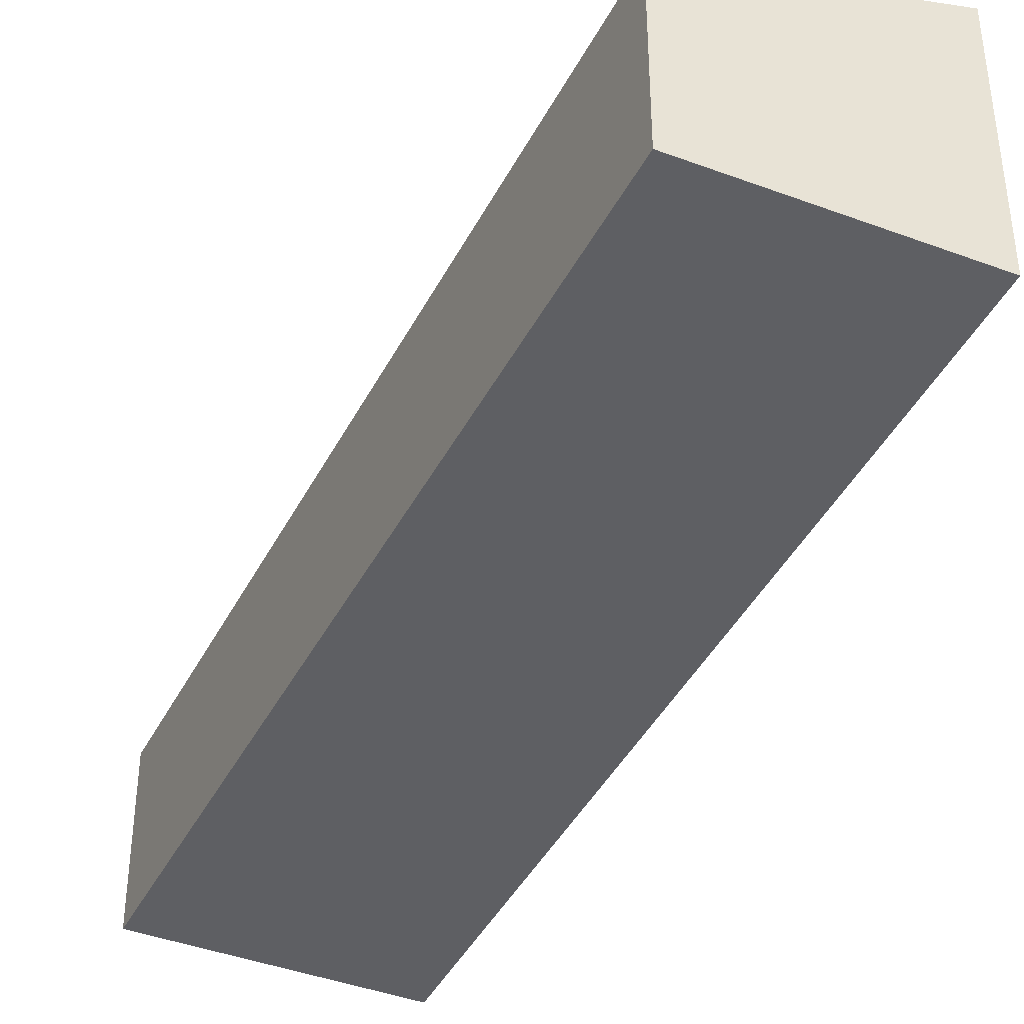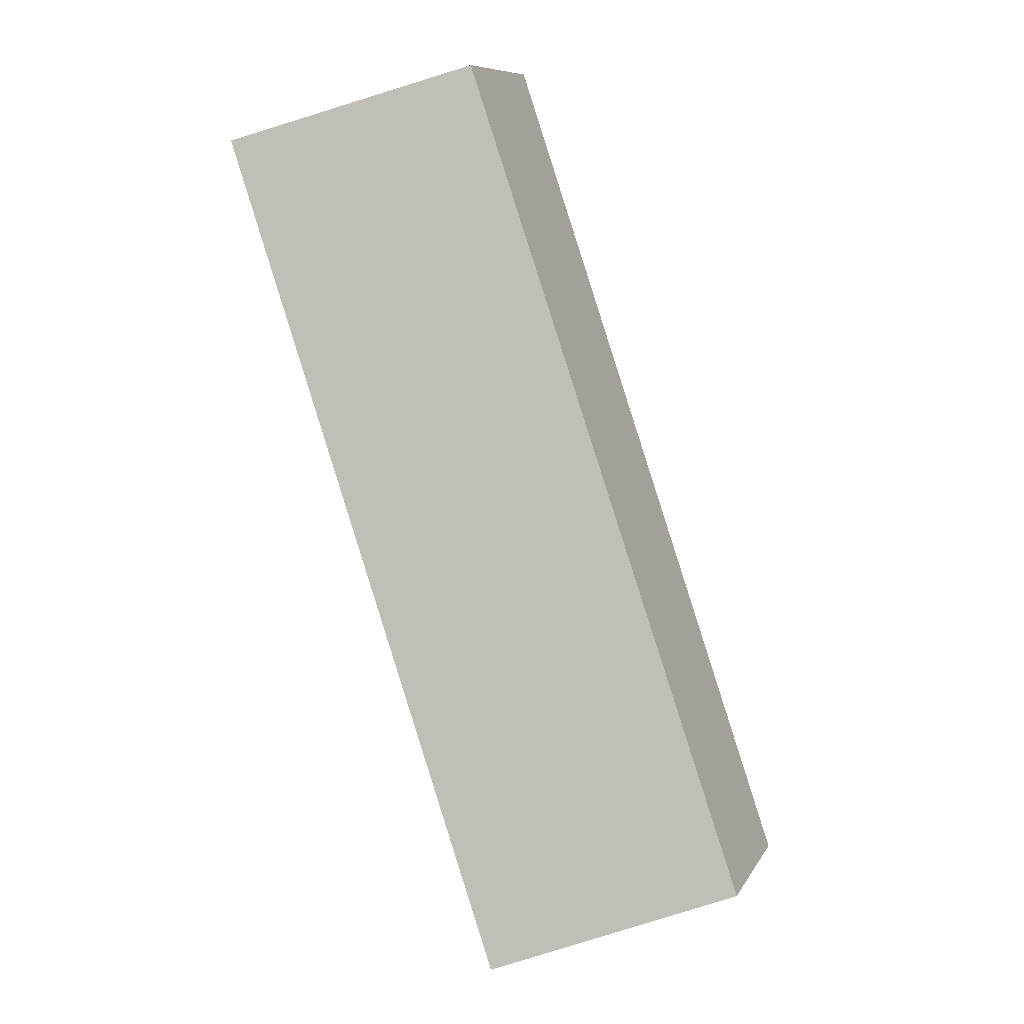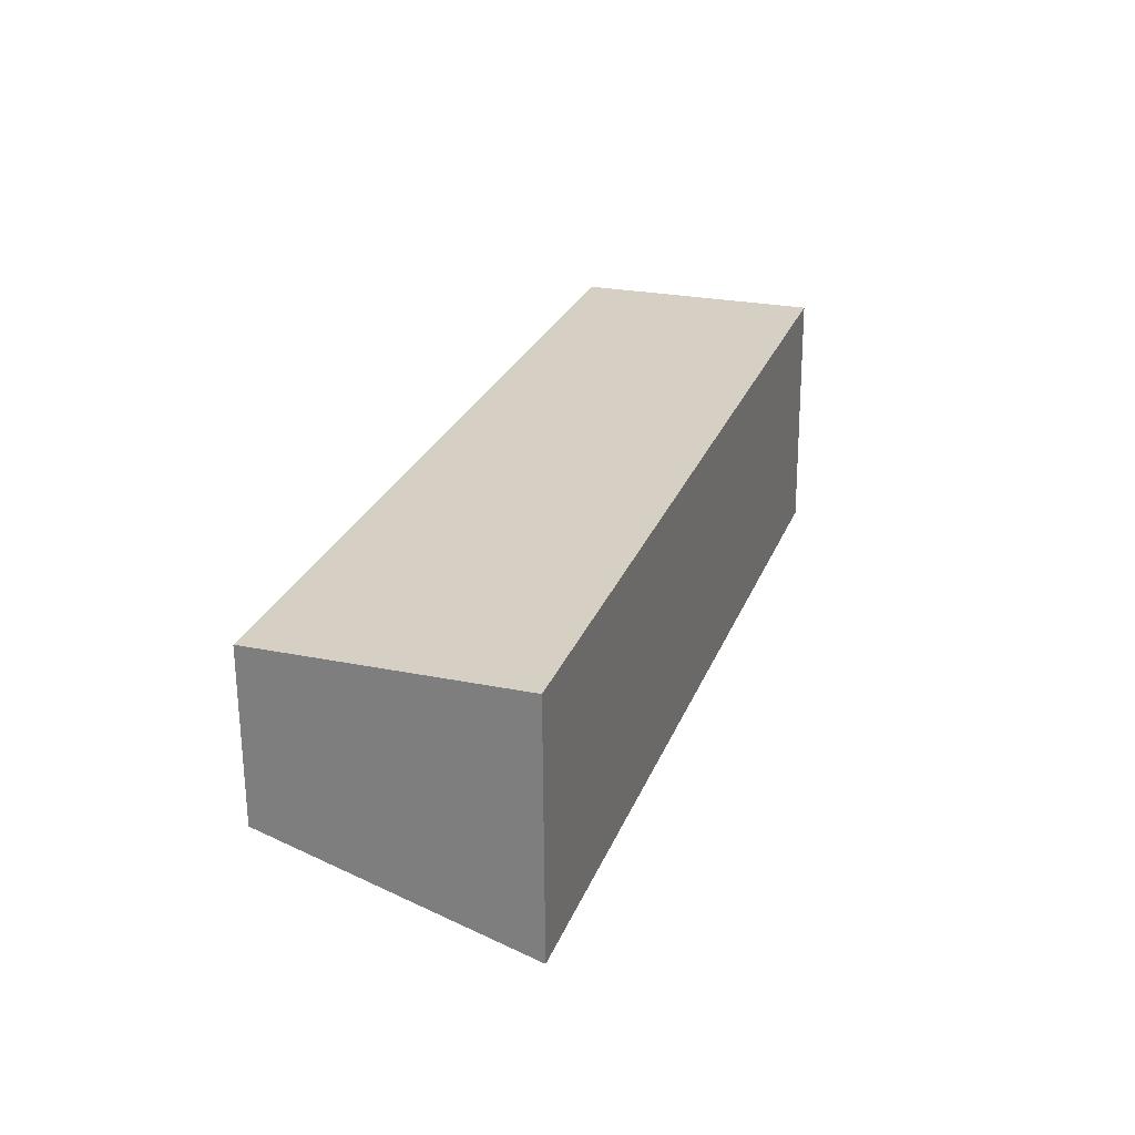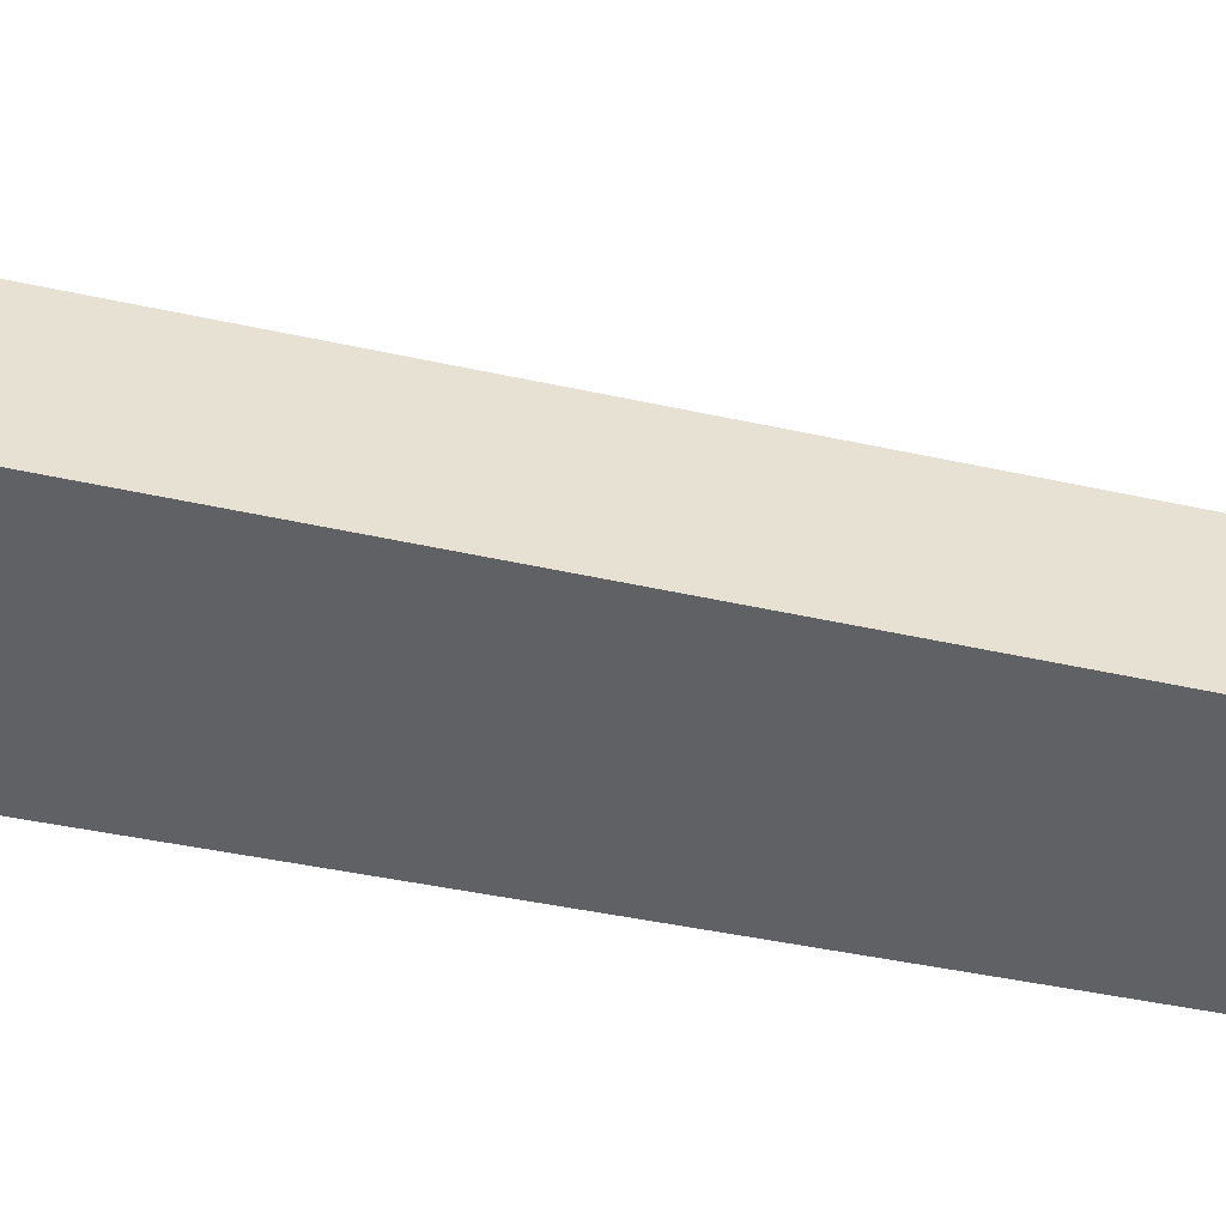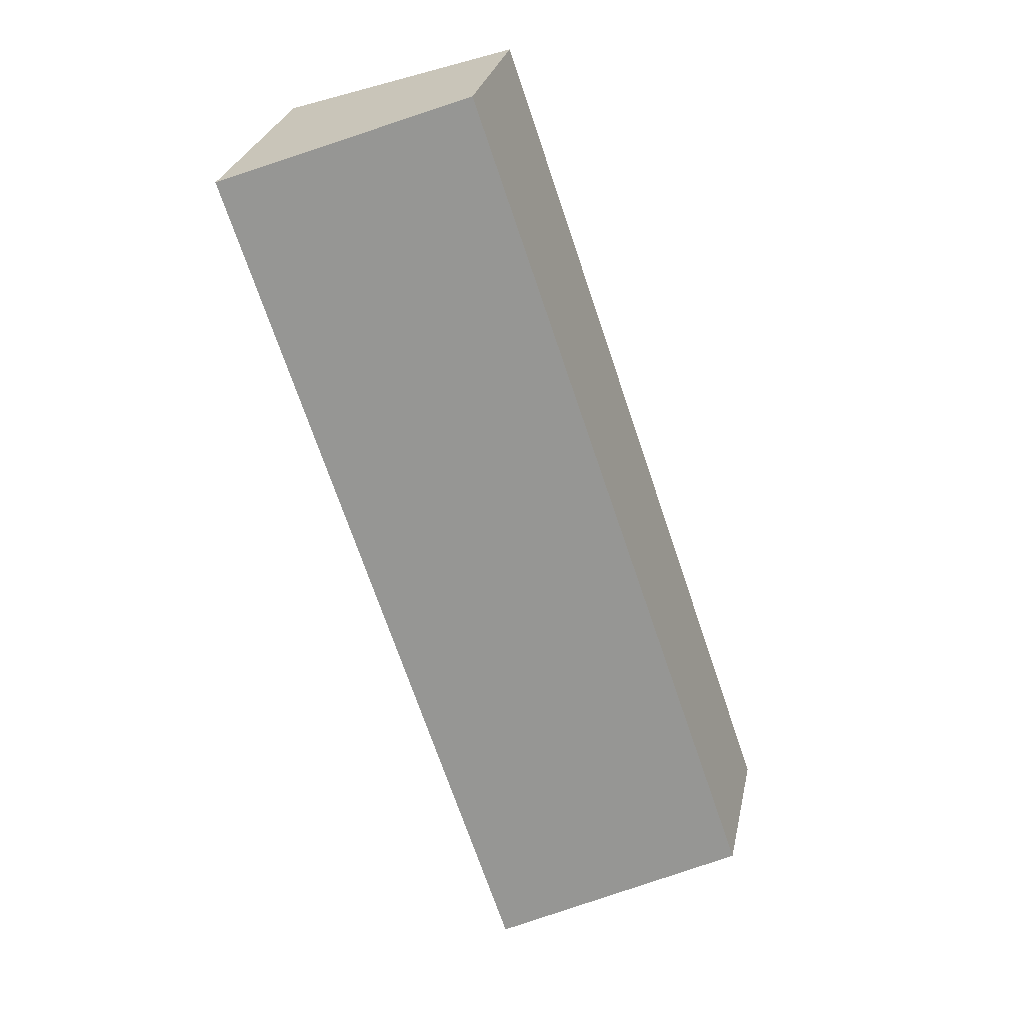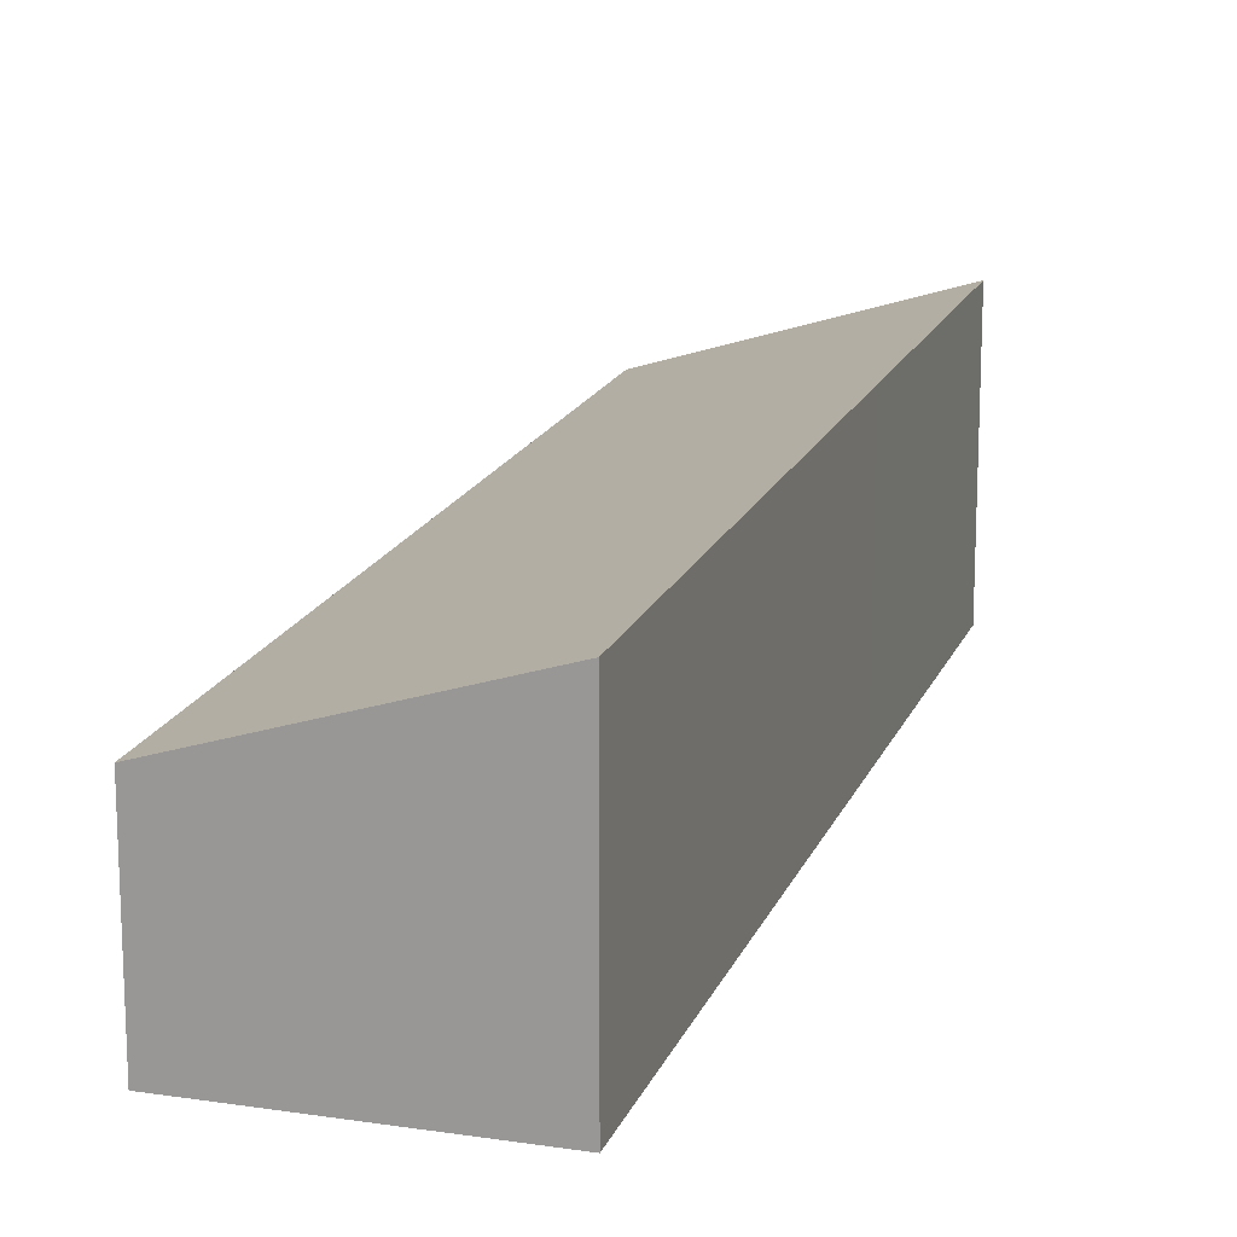
<metadata>
{"format":"obj","ext":"obj","renderer":"f3d","projection":"perspective","resolution":1024,"background":"white","views":[{"elev":-41.0,"azim":-6.5,"up":"+Y"},{"elev":9.2,"azim":-161.5,"up":"+Z"},{"elev":-63.7,"azim":0.4,"up":"+Z"},{"elev":-50.1,"azim":-84.7,"up":"+Y"},{"elev":28.0,"azim":-168.3,"up":"+Z"},{"elev":16.9,"azim":34.9,"up":"+Y"}]}
</metadata>
<code>
v  0 2.597 1.59e-16
v  5.312 3.82 3.568
v  3.737 3.82 -1.25
v  4.451 2.65 13.07
v  8.039 3.82 11.91
v  8.039 -7.293e-16 11.91
v  5.312 -2.185e-16 3.568
v  3.737 7.654e-17 -1.25
v  0 0 0
v  4.451 -8.002e-16 13.07
g defaultobject
f 1 2 3
f 2 1 4
f 2 4 5
f 6 2 5
f 2 6 7
f 2 7 3
f 3 7 8
f 8 1 3
f 1 8 9
f 1 10 4
f 10 1 9
f 4 6 5
f 6 4 10
f 7 9 8
f 9 7 10
f 10 7 6

</code>
